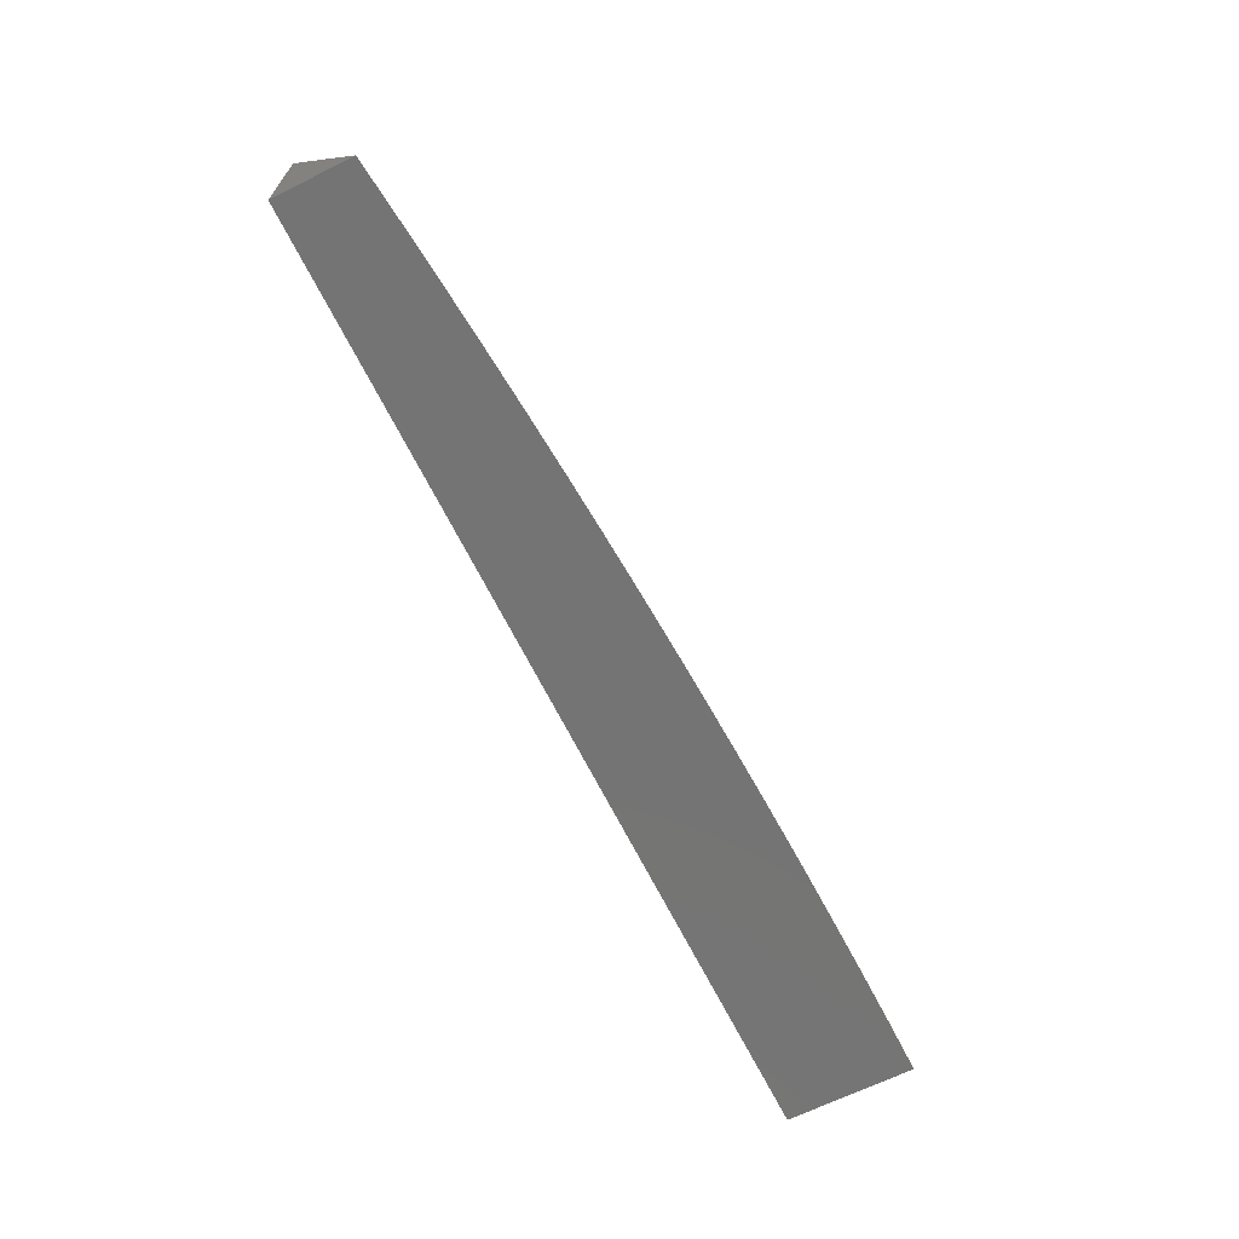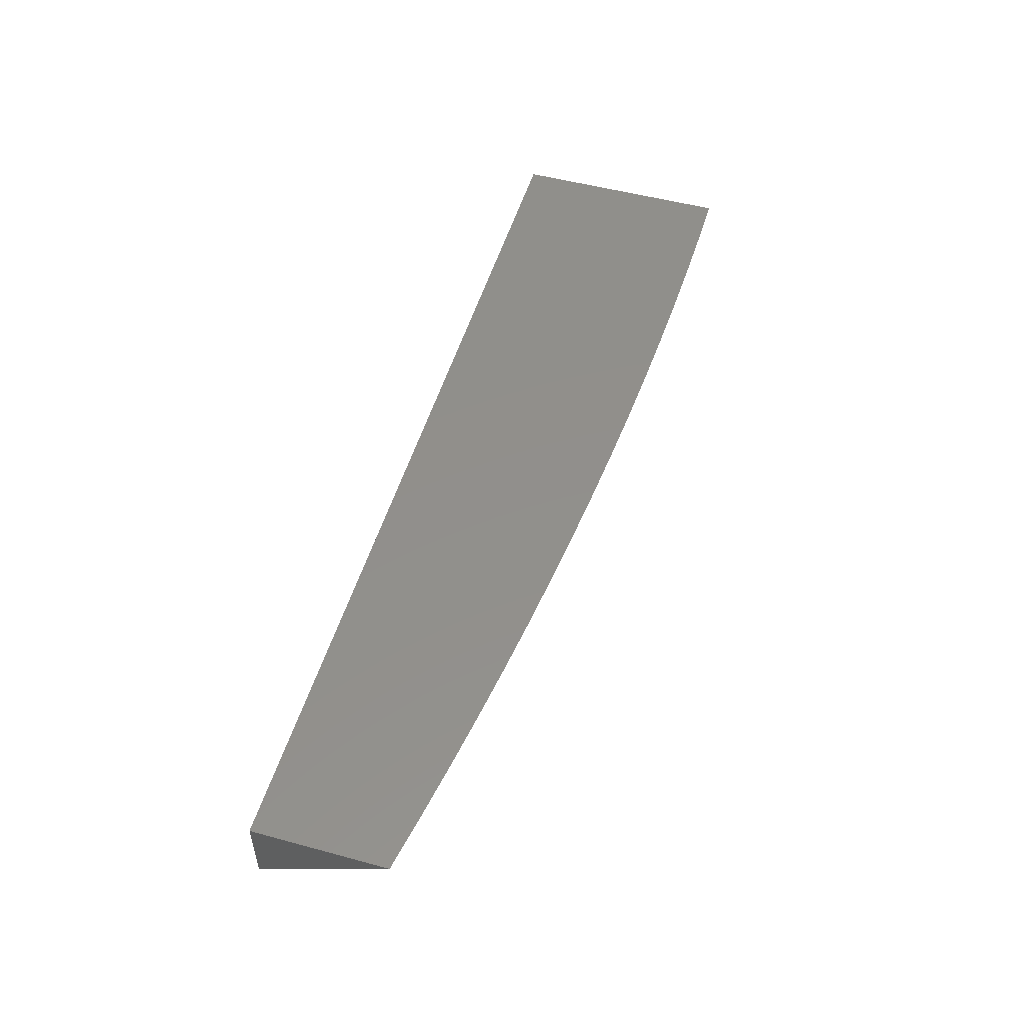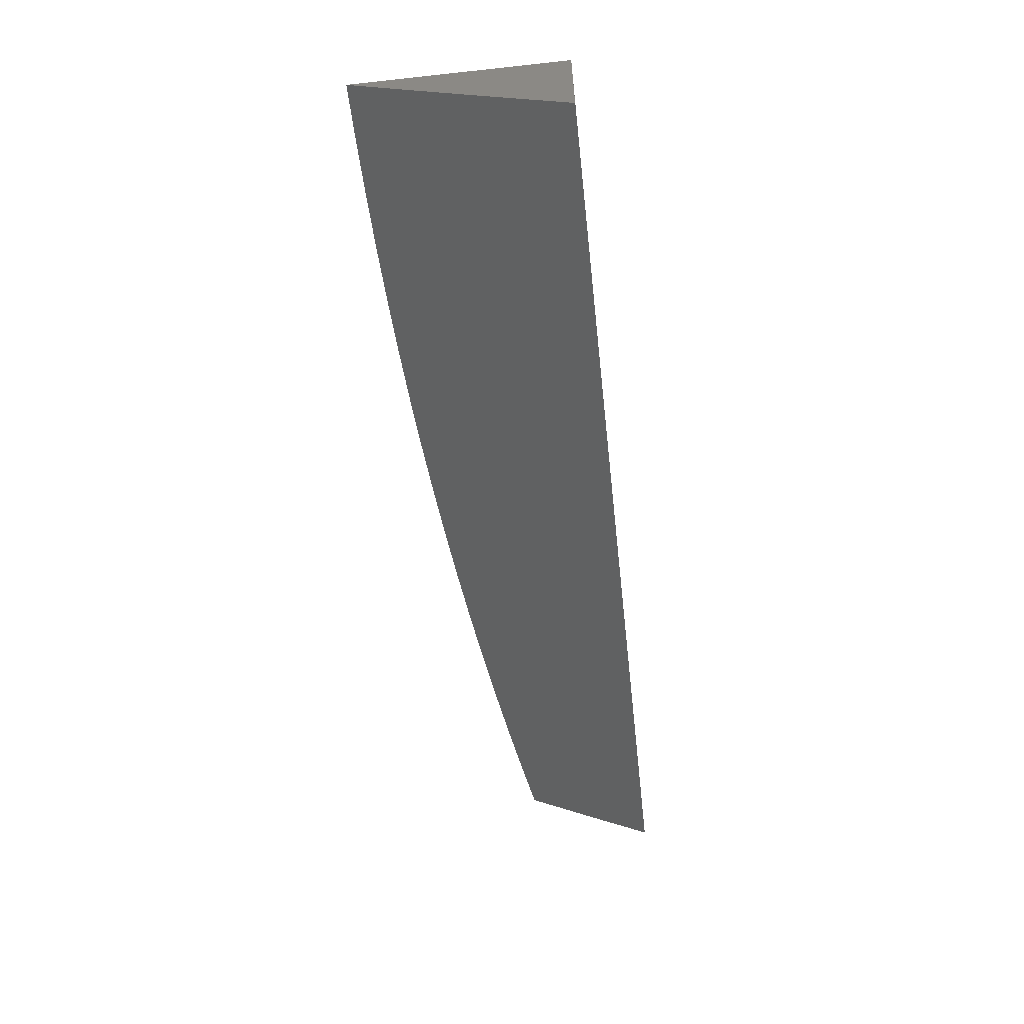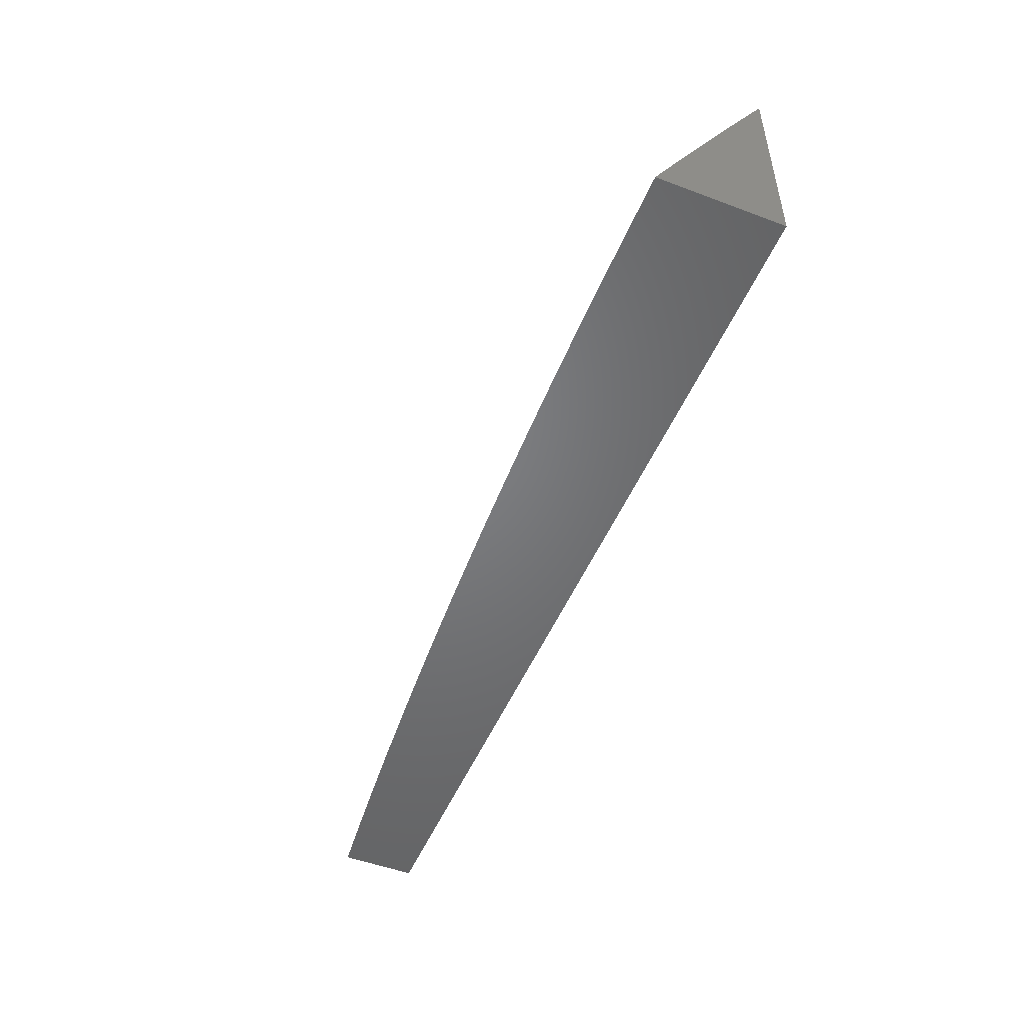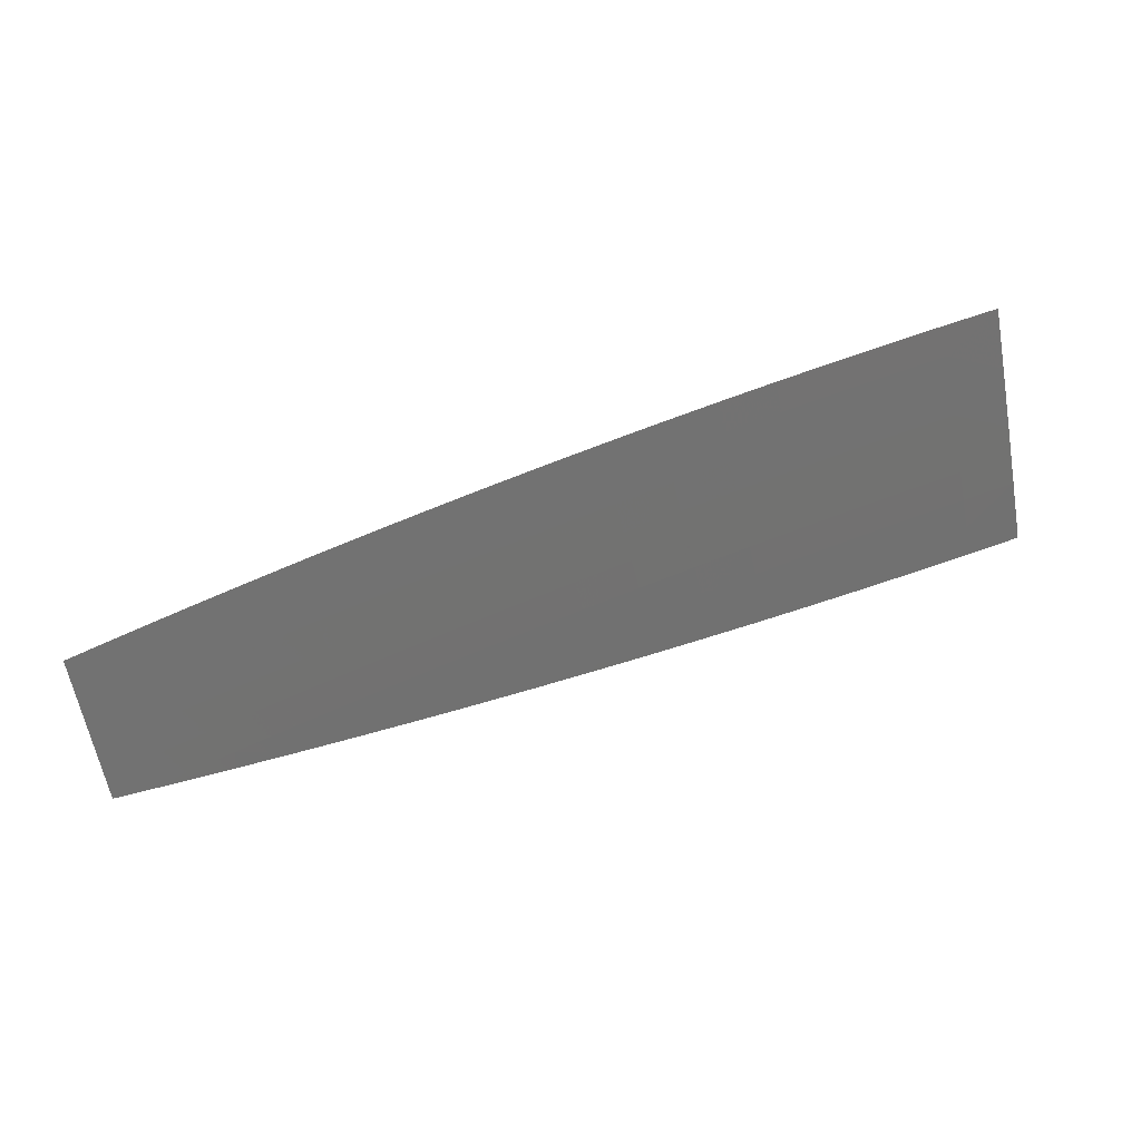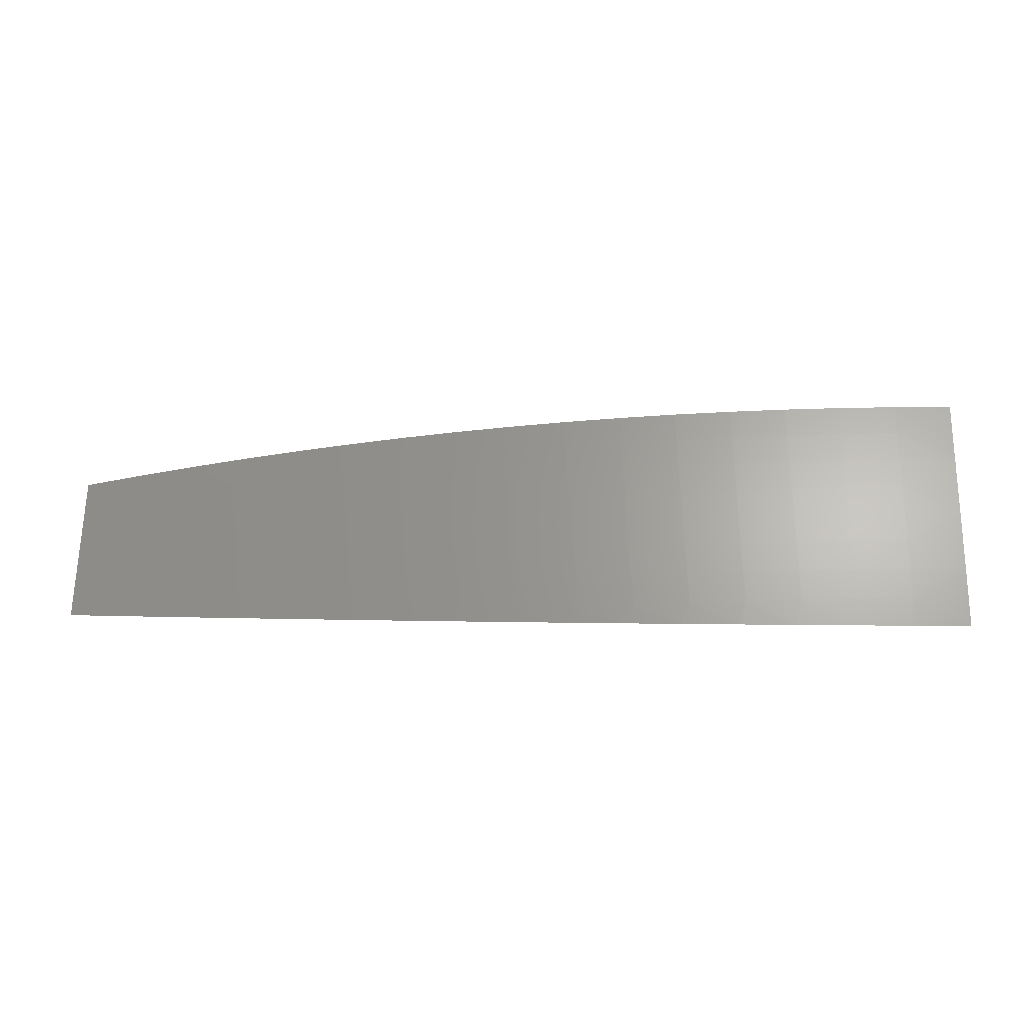
<metadata>
{"format":"stl","ext":"stl","renderer":"f3d","projection":"perspective","resolution":1024,"background":"white","views":[{"elev":-66.5,"azim":116.4,"up":"+Y"},{"elev":51.6,"azim":106.4,"up":"+Z"},{"elev":-57.8,"azim":-83.6,"up":"+Z"},{"elev":-50.5,"azim":-112.4,"up":"+Y"},{"elev":56.2,"azim":158.4,"up":"+Y"},{"elev":4.0,"azim":-177.7,"up":"+Y"}]}
</metadata>
<code>
# stl→obj: 136 verts, 268 faces
v 1 5.072 -10.04
v 1 5 -10.08
v 0.9405 5.035 -10.07
v 0.9377 5 -10.09
v 0.9351 5.006 -10.08
v 0.8754 5 -10.09
v 0.8715 5.017 -10.08
v 0.813 5 -10.1
v 0.8081 5.027 -10.08
v 0.7506 5 -10.1
v 0.7448 5.036 -10.08
v 0.7404 5.007 -10.1
v 0.6816 5.045 -10.08
v 0.6776 5.015 -10.1
v 0.6186 5.052 -10.08
v 0.615 5.023 -10.1
v 0.5557 5.059 -10.08
v 0.5525 5.03 -10.1
v 0.4931 5.066 -10.08
v 0.4902 5.036 -10.1
v 0.4306 5.071 -10.08
v 0.4281 5.042 -10.1
v 0.3684 5.076 -10.08
v 0.3662 5.046 -10.1
v 0.3063 5.08 -10.08
v 0.3046 5.05 -10.1
v 0.2431 5.053 -10.1
v 0.2417 5.024 -10.12
v 0.182 5.056 -10.1
v 0.1809 5.026 -10.12
v 0.1211 5.058 -10.1
v 0.1204 5.028 -10.12
v 0.06047 5.059 -10.1
v 0.06007 5.029 -10.12
v 0 5.059 -10.1
v 0 5 -10.13
v 0.06263 5 -10.13
v 0.1252 5 -10.13
v 0.1879 5 -10.13
v 0.2505 5 -10.13
v 0.3028 5.021 -10.12
v 0.313 5 -10.13
v 0.3641 5.017 -10.12
v 0.3756 5 -10.13
v 0.4256 5.012 -10.12
v 0.4382 5 -10.12
v 0.4873 5.007 -10.12
v 0.5007 5 -10.12
v 0.5493 5.001 -10.12
v 0.5632 5 -10.12
v 0.6881 5 -10.11
v 0.6257 5 -10.11
v 0.06087 5.088 -10.08
v 0 5.118 -10.07
v 0.06128 5.118 -10.07
v 0.06168 5.147 -10.05
v 0.1227 5.117 -10.07
v 0.1234 5.146 -10.05
v 0.1842 5.115 -10.07
v 0.1853 5.144 -10.05
v 0.2459 5.112 -10.07
v 0.2472 5.142 -10.05
v 0.3099 5.138 -10.05
v 0.3116 5.168 -10.03
v 0.3726 5.134 -10.05
v 0.3747 5.164 -10.03
v 0.4356 5.13 -10.05
v 0.4381 5.159 -10.03
v 0.4988 5.124 -10.05
v 0.5016 5.153 -10.03
v 0.5621 5.118 -10.05
v 0.5653 5.147 -10.03
v 0.6257 5.111 -10.05
v 0.6293 5.14 -10.03
v 0.6895 5.103 -10.05
v 0.6934 5.132 -10.03
v 0.7534 5.094 -10.05
v 0.7577 5.123 -10.03
v 0.8174 5.085 -10.05
v 0.8221 5.114 -10.03
v 0.8816 5.075 -10.05
v 0.8866 5.104 -10.03
v 0.9459 5.064 -10.05
v 0.9513 5.092 -10.03
v 0.9567 5.121 -10.02
v 1 5.143 -10
v 0.9381 5.154 -10
v 0.8917 5.133 -10.02
v 0.8761 5.165 -10
v 0.8267 5.143 -10.02
v 0.814 5.174 -10
v 0.762 5.152 -10.02
v 0.7518 5.183 -10
v 0.6973 5.161 -10.02
v 0.6895 5.192 -10
v 0.6328 5.169 -10.02
v 0.6271 5.199 -10
v 0.5685 5.176 -10.02
v 0.5647 5.206 -10
v 0.5044 5.183 -10.02
v 0.5021 5.212 -10
v 0.4405 5.188 -10.02
v 0.4395 5.218 -10
v 0.3769 5.193 -10.02
v 0.3769 5.222 -10
v 0.3134 5.197 -10.02
v 0.3142 5.226 -10
v 0.25 5.2 -10.02
v 0.2514 5.23 -10
v 0.1886 5.232 -10
v 0.1875 5.203 -10.02
v 0.1257 5.234 -10
v 0.125 5.205 -10.02
v 0.06289 5.235 -10
v 0.06248 5.206 -10.02
v 0 5.235 -10
v 0 5.177 -10.03
v 0.06208 5.176 -10.03
v 0.8766 5.046 -10.07
v 0.8128 5.056 -10.07
v 0.7491 5.065 -10.07
v 0.6855 5.074 -10.07
v 0.6221 5.082 -10.07
v 0.5589 5.089 -10.07
v 0.4959 5.095 -10.07
v 0.4331 5.1 -10.07
v 0.3705 5.105 -10.07
v 0.3081 5.109 -10.07
v 0.2445 5.083 -10.08
v 0.1831 5.085 -10.08
v 0.1219 5.087 -10.08
v 0.2486 5.171 -10.03
v 0.1864 5.173 -10.03
v 0.1242 5.175 -10.03
v 0 5 -10
v 1 5 -10
f 1 2 3
f 3 2 4
f 3 4 5
f 5 4 6
f 5 6 7
f 7 6 8
f 7 8 9
f 9 8 10
f 9 10 11
f 11 10 12
f 11 12 13
f 13 12 14
f 13 14 15
f 15 14 16
f 15 16 17
f 17 16 18
f 17 18 19
f 19 18 20
f 19 20 21
f 21 20 22
f 21 22 23
f 23 22 24
f 23 24 25
f 25 24 26
f 25 26 27
f 27 26 28
f 27 28 29
f 29 28 30
f 29 30 31
f 31 30 32
f 31 32 33
f 33 32 34
f 33 34 35
f 35 34 36
f 36 34 37
f 37 34 32
f 37 32 38
f 38 32 30
f 38 30 39
f 39 30 28
f 39 28 40
f 40 28 41
f 40 41 42
f 42 41 43
f 42 43 44
f 44 43 45
f 44 45 46
f 46 45 47
f 46 47 48
f 48 47 49
f 48 49 50
f 50 49 18
f 50 18 16
f 10 51 12
f 12 51 14
f 51 52 14
f 14 52 16
f 52 50 16
f 33 35 53
f 53 35 54
f 53 54 55
f 55 54 56
f 55 56 57
f 57 56 58
f 57 58 59
f 59 58 60
f 59 60 61
f 61 60 62
f 61 62 63
f 63 62 64
f 63 64 65
f 65 64 66
f 65 66 67
f 67 66 68
f 67 68 69
f 69 68 70
f 69 70 71
f 71 70 72
f 71 72 73
f 73 72 74
f 73 74 75
f 75 74 76
f 75 76 77
f 77 76 78
f 77 78 79
f 79 78 80
f 79 80 81
f 81 80 82
f 81 82 83
f 83 82 84
f 83 84 1
f 1 84 85
f 1 85 86
f 86 85 87
f 87 85 88
f 87 88 89
f 89 88 90
f 89 90 91
f 91 90 92
f 91 92 93
f 93 92 94
f 93 94 95
f 95 94 96
f 95 96 97
f 97 96 98
f 97 98 99
f 99 98 100
f 99 100 101
f 101 100 102
f 101 102 103
f 103 102 104
f 103 104 105
f 105 104 106
f 105 106 107
f 107 106 108
f 107 108 109
f 109 108 110
f 110 108 111
f 110 111 112
f 112 111 113
f 112 113 114
f 114 113 115
f 114 115 116
f 116 115 117
f 117 115 118
f 117 118 56
f 56 118 58
f 54 117 56
f 83 1 3
f 81 83 3
f 3 5 119
f 119 5 7
f 119 7 120
f 120 7 9
f 120 9 121
f 121 9 11
f 121 11 122
f 122 11 13
f 122 13 123
f 123 13 15
f 123 15 124
f 124 15 17
f 124 17 125
f 125 17 19
f 125 19 126
f 126 19 21
f 126 21 127
f 127 21 23
f 127 23 128
f 128 23 25
f 128 25 129
f 129 25 27
f 129 27 130
f 130 27 29
f 130 29 131
f 131 29 31
f 131 31 53
f 53 31 33
f 88 85 84
f 88 84 82
f 79 81 119
f 119 81 3
f 79 119 120
f 90 88 82
f 90 82 80
f 77 79 120
f 77 120 121
f 92 90 80
f 92 80 78
f 75 77 121
f 75 121 122
f 94 92 78
f 94 78 76
f 73 75 122
f 73 122 123
f 96 94 76
f 96 76 74
f 71 73 123
f 71 123 124
f 98 96 74
f 98 74 72
f 20 18 49
f 69 71 124
f 69 124 125
f 100 98 72
f 100 72 70
f 22 20 47
f 47 20 49
f 67 69 125
f 67 125 126
f 102 100 70
f 102 70 68
f 24 22 45
f 45 22 47
f 65 67 126
f 65 126 127
f 104 102 68
f 104 68 66
f 26 24 43
f 43 24 45
f 63 65 127
f 63 127 128
f 106 104 66
f 106 66 64
f 28 26 41
f 41 26 43
f 61 63 128
f 61 128 129
f 106 64 132
f 132 64 62
f 132 62 133
f 133 62 60
f 133 60 134
f 134 60 58
f 134 58 118
f 59 61 129
f 59 129 130
f 111 108 132
f 132 108 106
f 111 132 133
f 57 59 130
f 57 130 131
f 113 111 133
f 113 133 134
f 55 57 131
f 55 131 53
f 115 113 134
f 115 134 118
f 116 117 135
f 135 117 54
f 135 54 35
f 35 36 135
f 36 37 135
f 135 37 38
f 135 38 39
f 39 40 135
f 135 40 42
f 135 42 44
f 44 46 135
f 135 46 48
f 135 48 50
f 50 52 135
f 135 52 51
f 135 51 10
f 10 8 135
f 135 8 136
f 136 8 6
f 136 6 4
f 4 2 136
f 86 87 136
f 136 87 89
f 136 89 91
f 136 91 135
f 135 91 93
f 135 93 95
f 95 97 135
f 135 97 99
f 135 99 101
f 101 103 135
f 135 103 105
f 135 105 107
f 107 109 135
f 135 109 110
f 135 110 112
f 112 114 135
f 135 114 116
f 2 1 136
f 136 1 86

</code>
